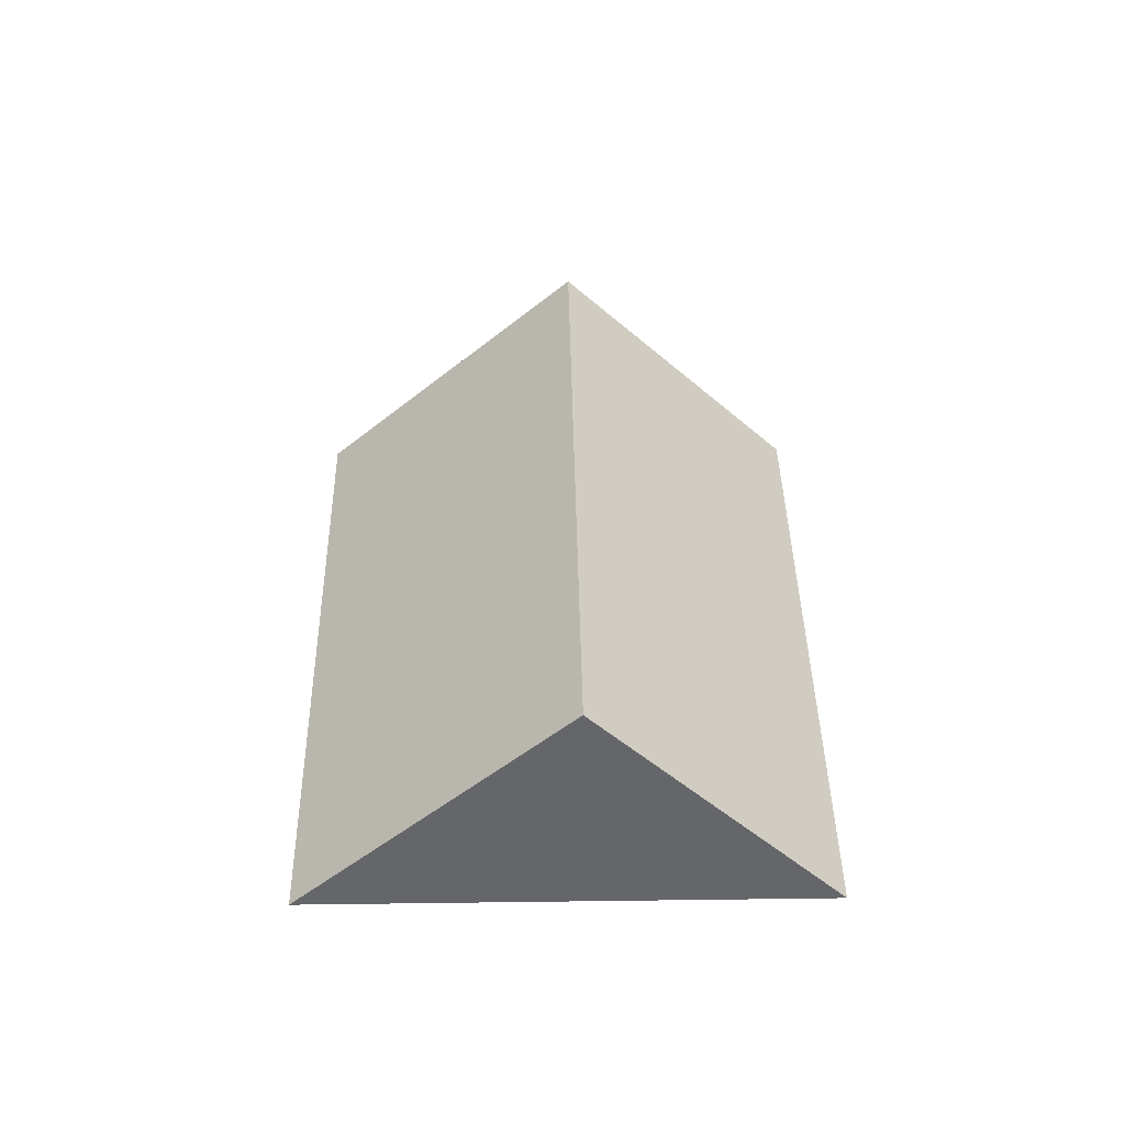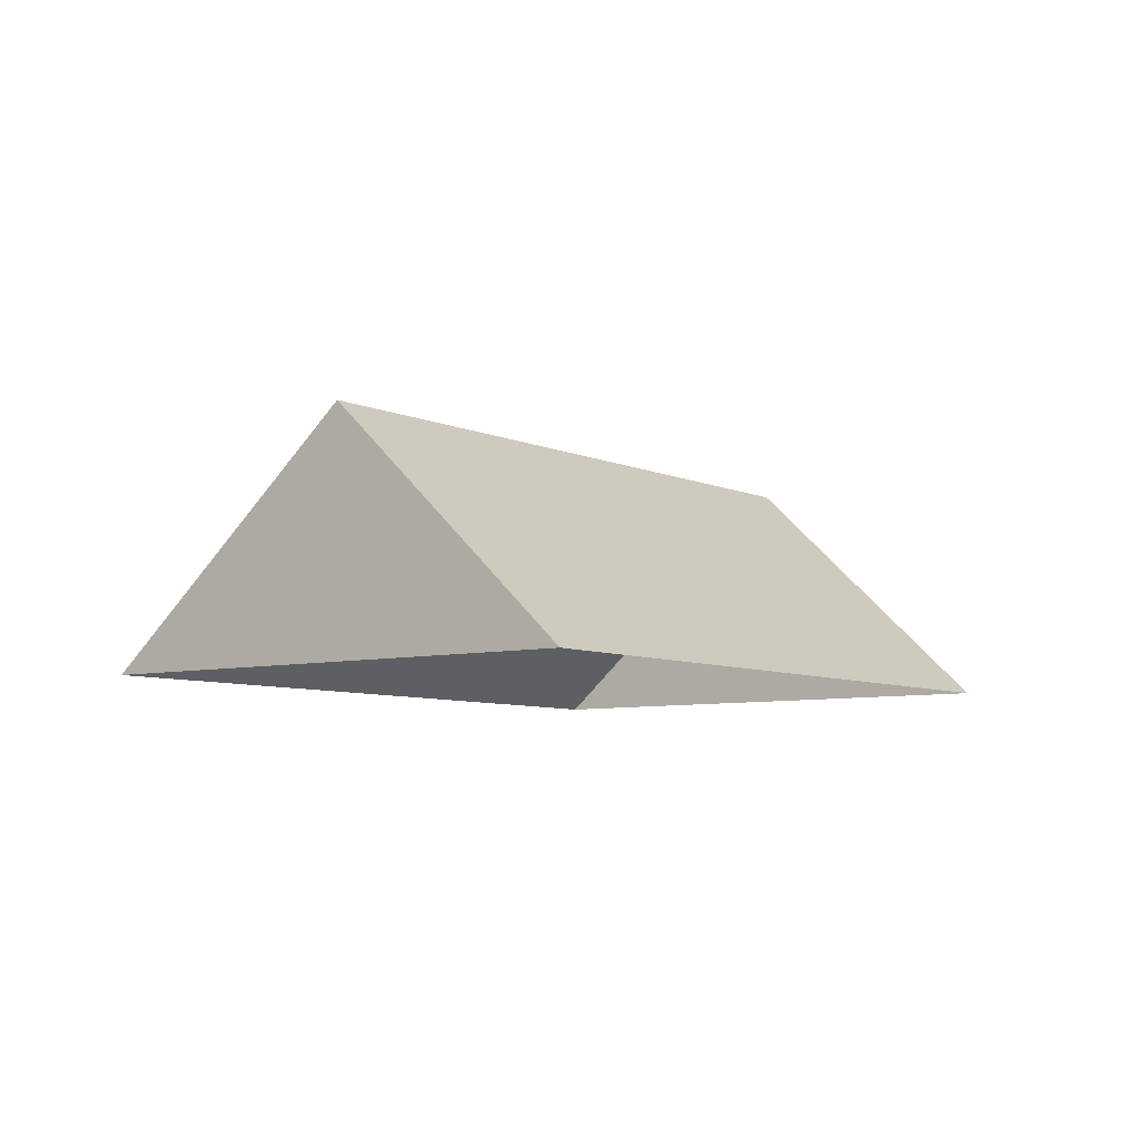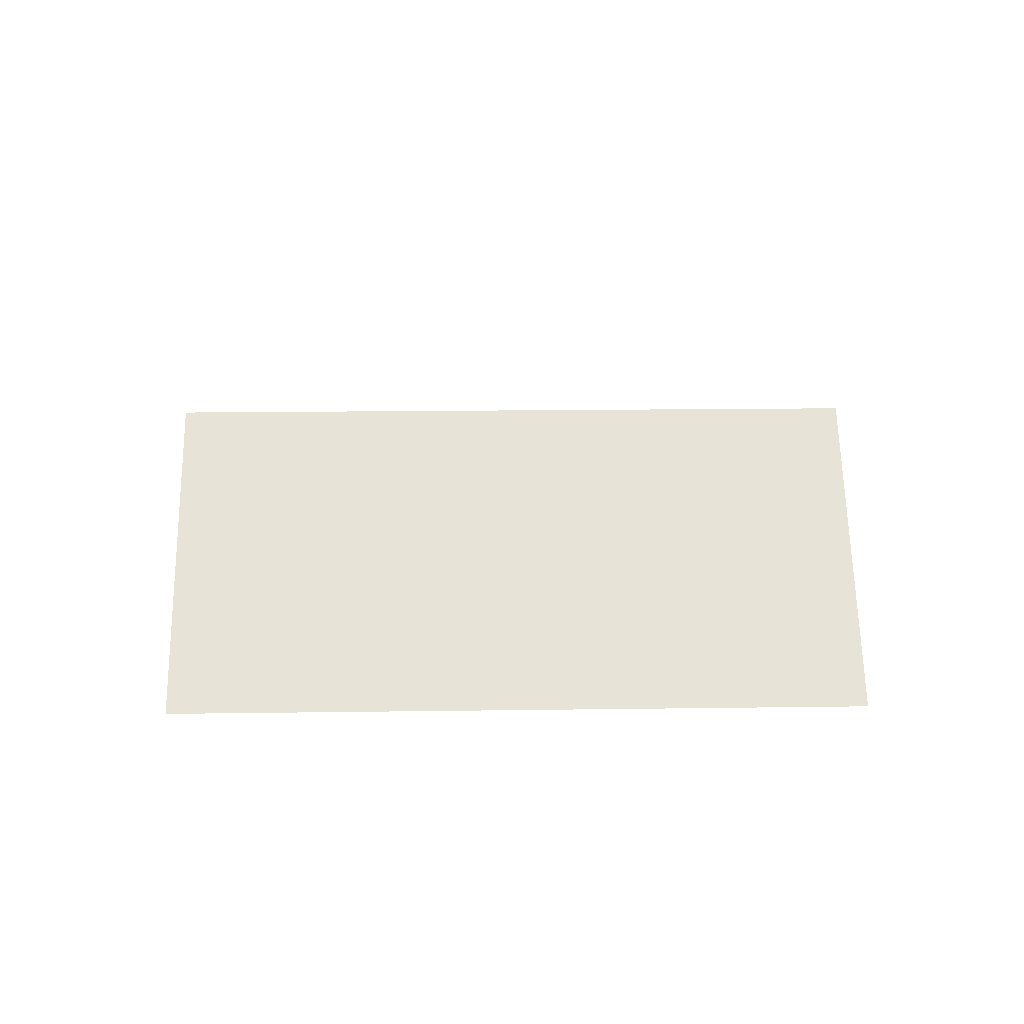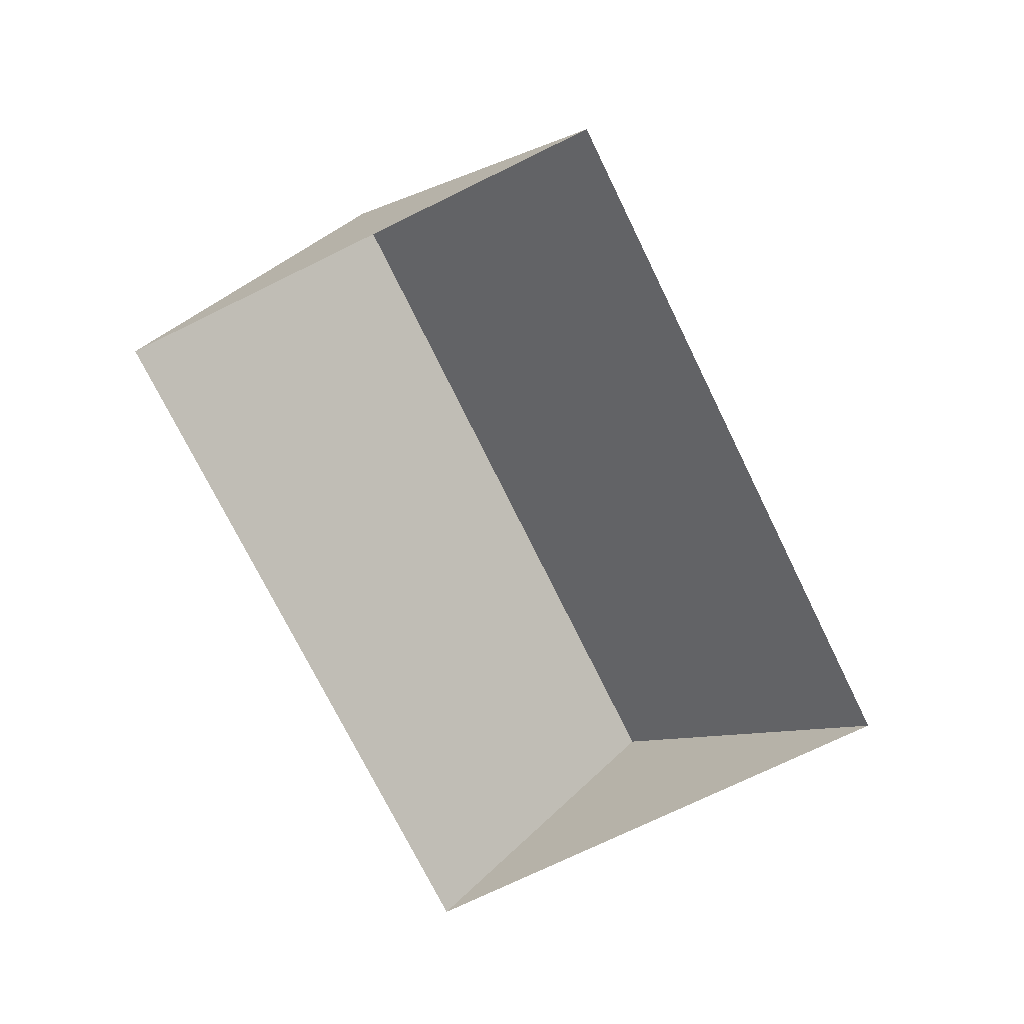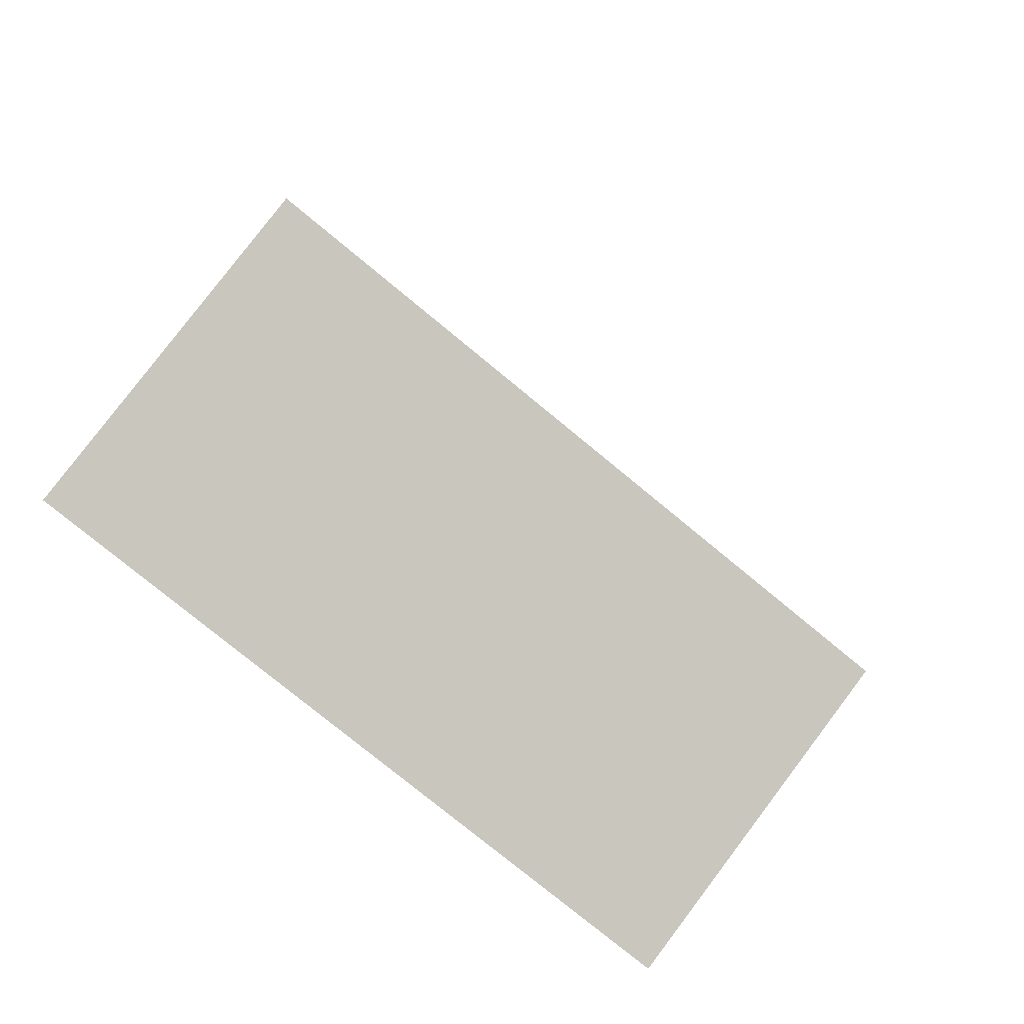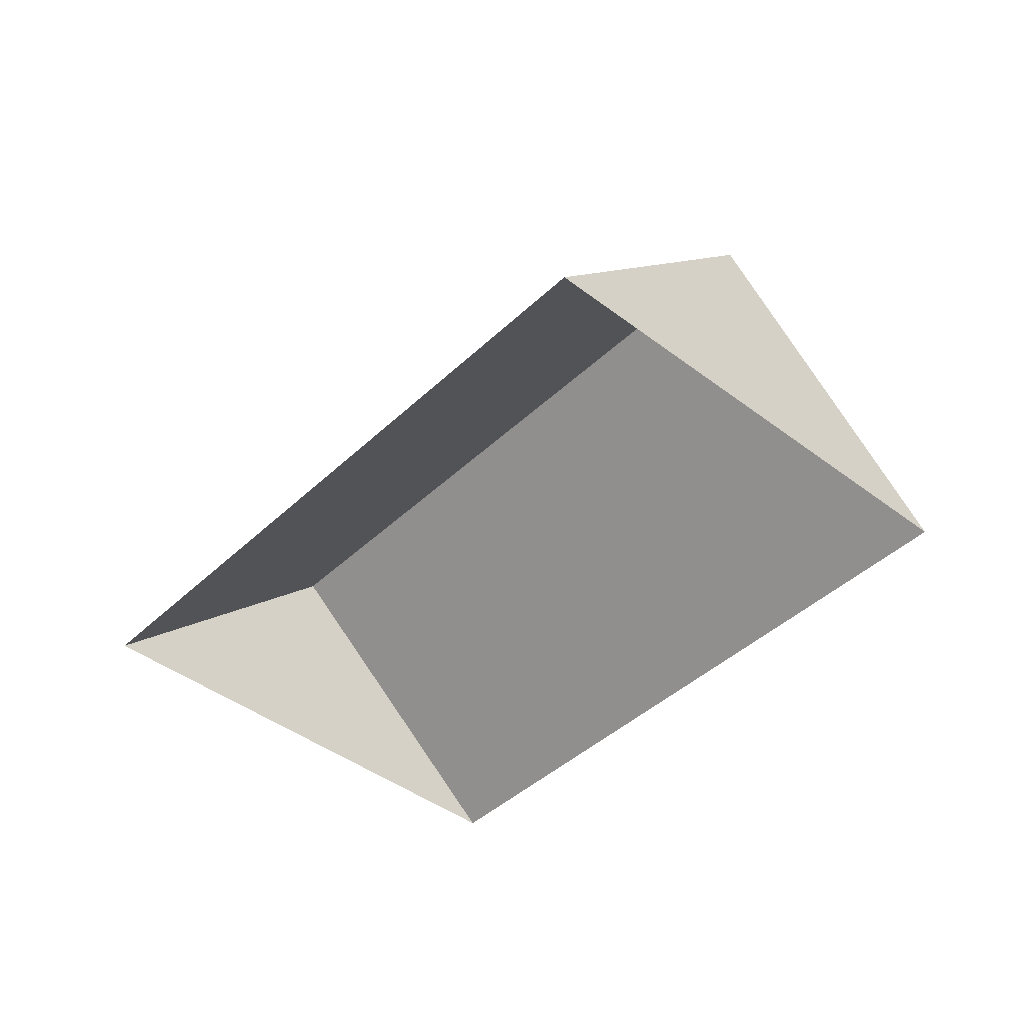
<metadata>
{"format":"obj","ext":"obj","renderer":"f3d","projection":"perspective","resolution":1024,"background":"white","views":[{"elev":38.2,"azim":-113.8,"up":"+Y"},{"elev":-6.8,"azim":-76.2,"up":"+Y"},{"elev":21.4,"azim":155.8,"up":"+Y"},{"elev":-73.2,"azim":93.2,"up":"+Y"},{"elev":-39.1,"azim":146.8,"up":"+Z"},{"elev":-43.2,"azim":25.1,"up":"+Y"}]}
</metadata>
<code>
o CG10_500_043074_0015_roof
v 41.26 144.8 -163.7
v 72.91 75 -238.8
v 12.48 75 -95.4
v 272.4 75 -154.8
v 240.7 145 -79.51
v 211.9 75 -11.05
v 72.91 0 -238.8
v 12.48 0 -95.4
v 211.9 0 -11.05
v 272.4 0 -154.8
f 1 5 4 2
f 1 3 6 5
f 4 5 6
f 3 1 2

</code>
